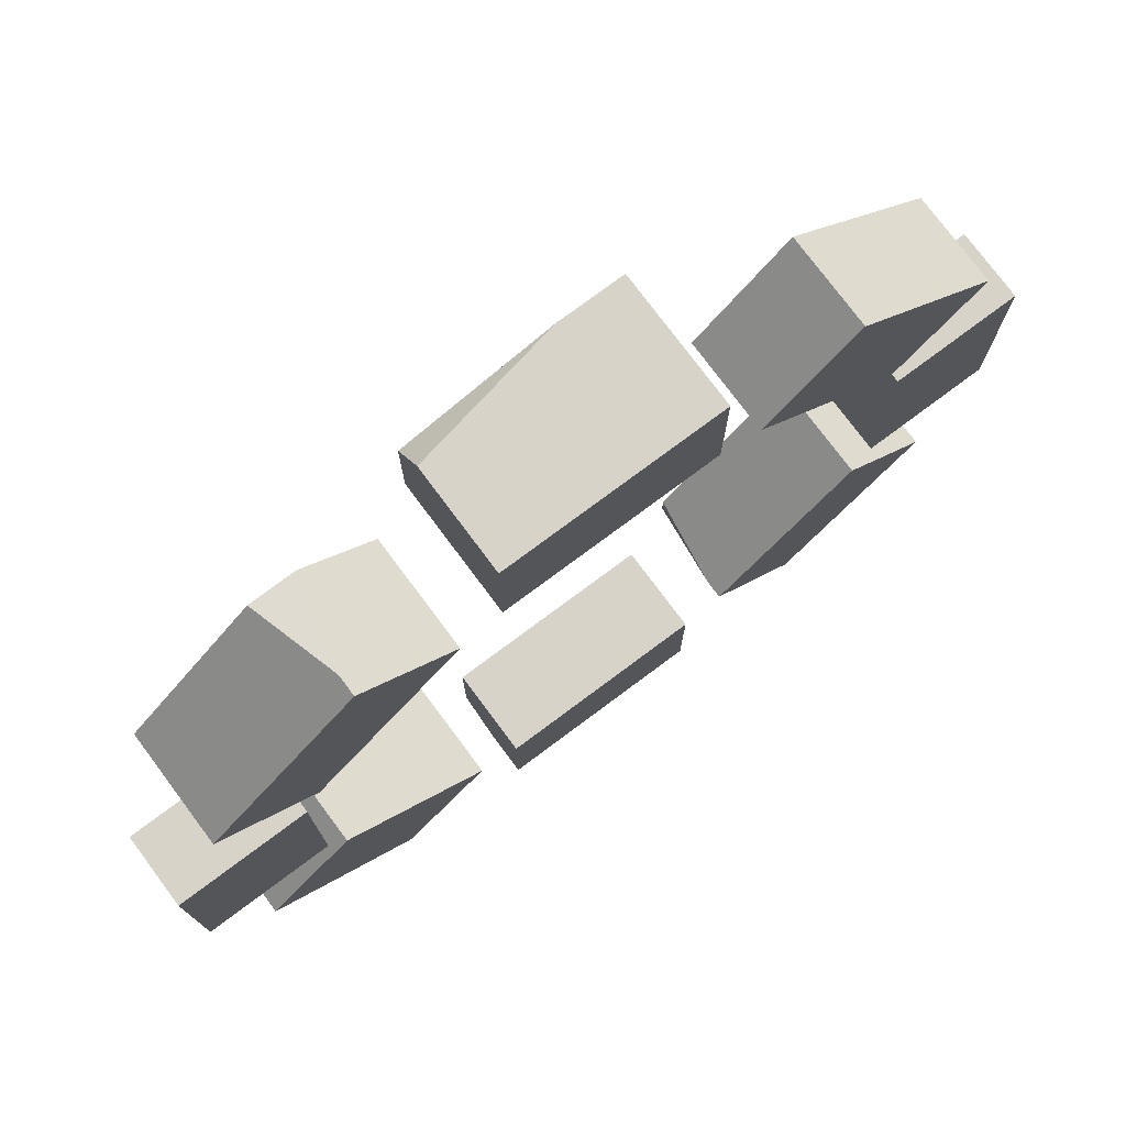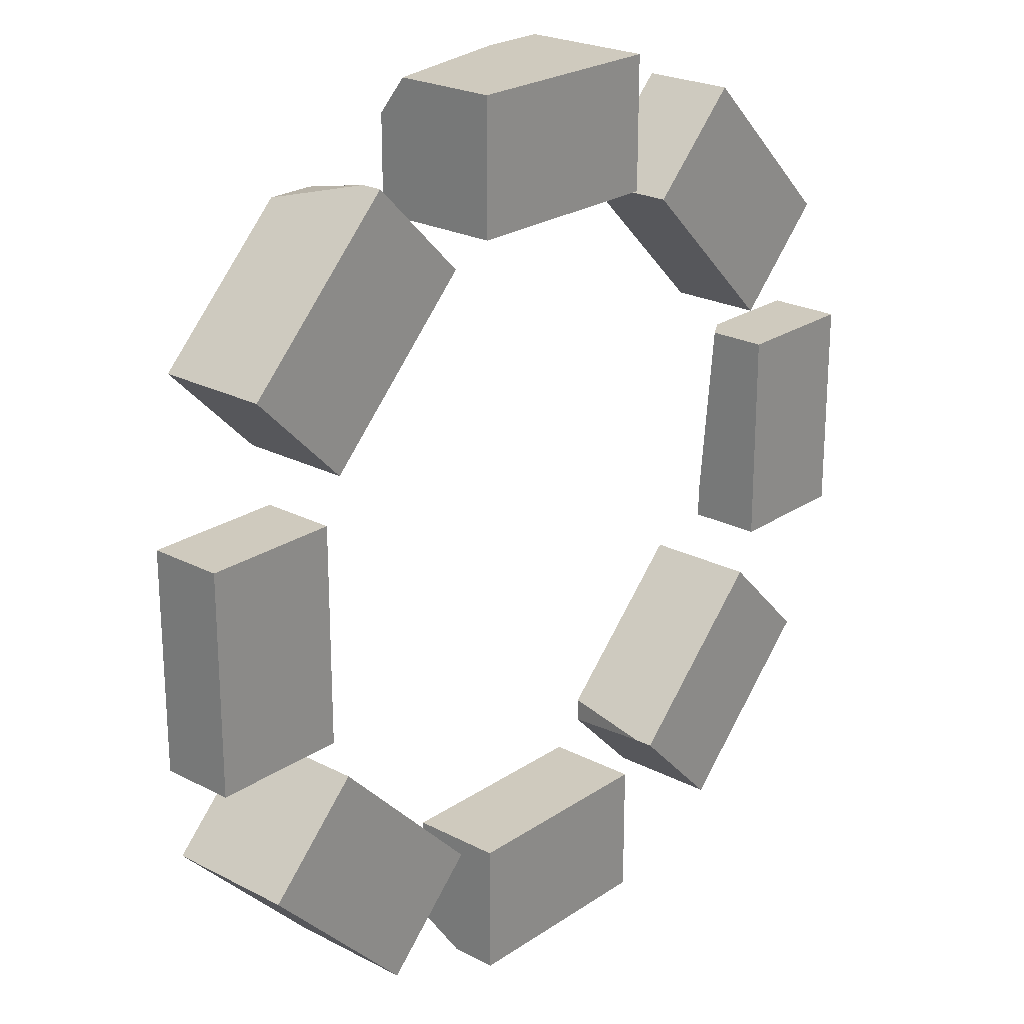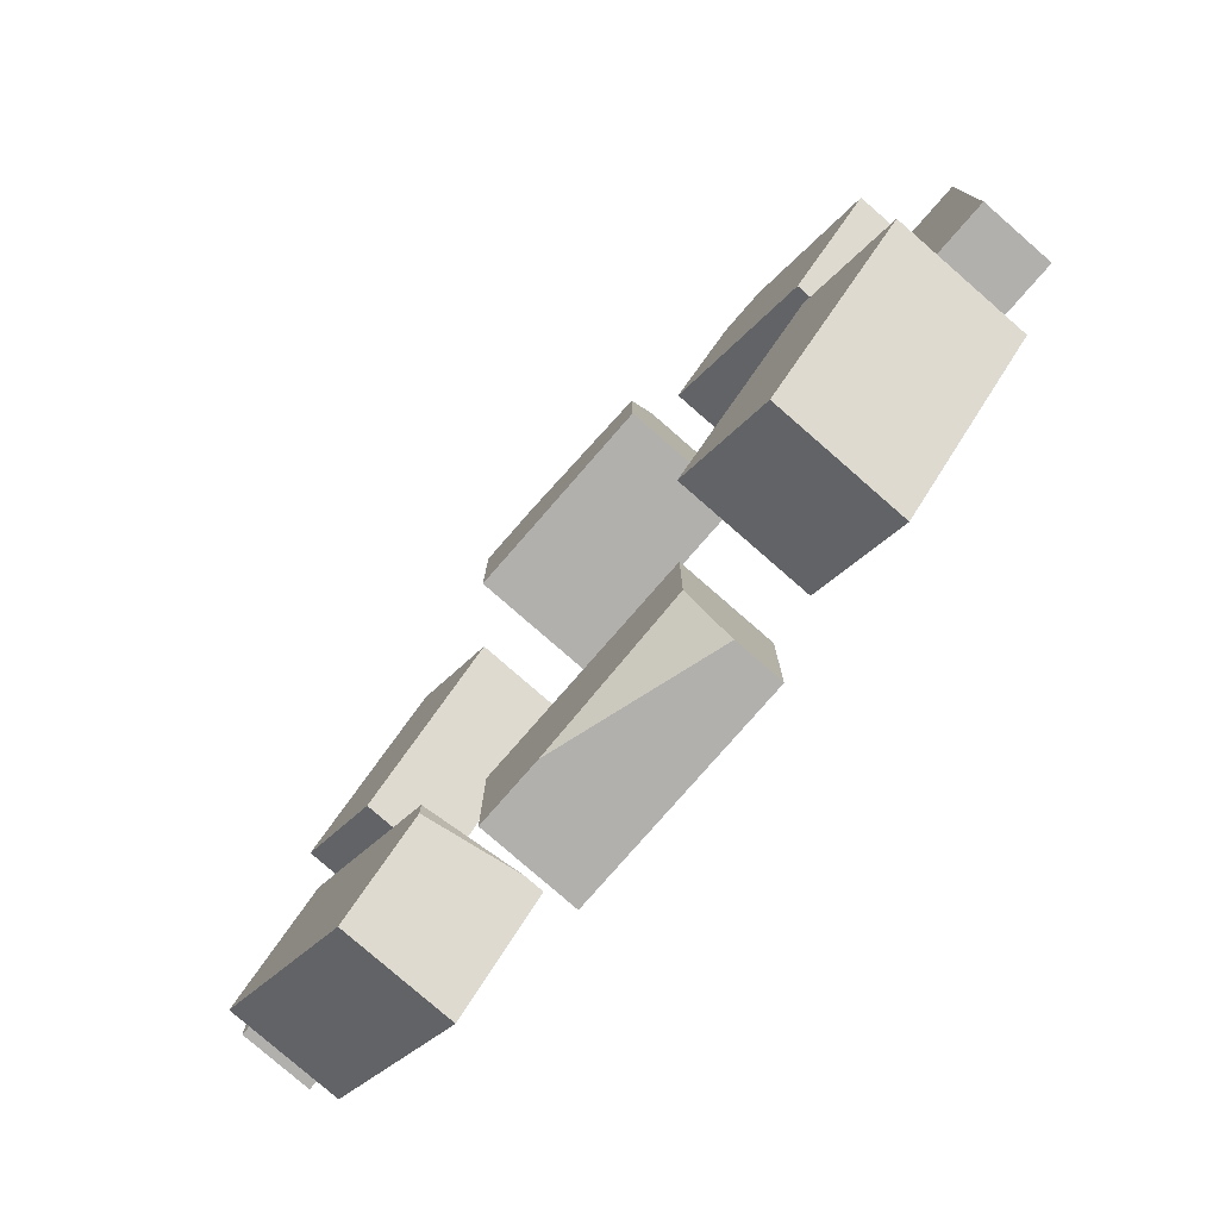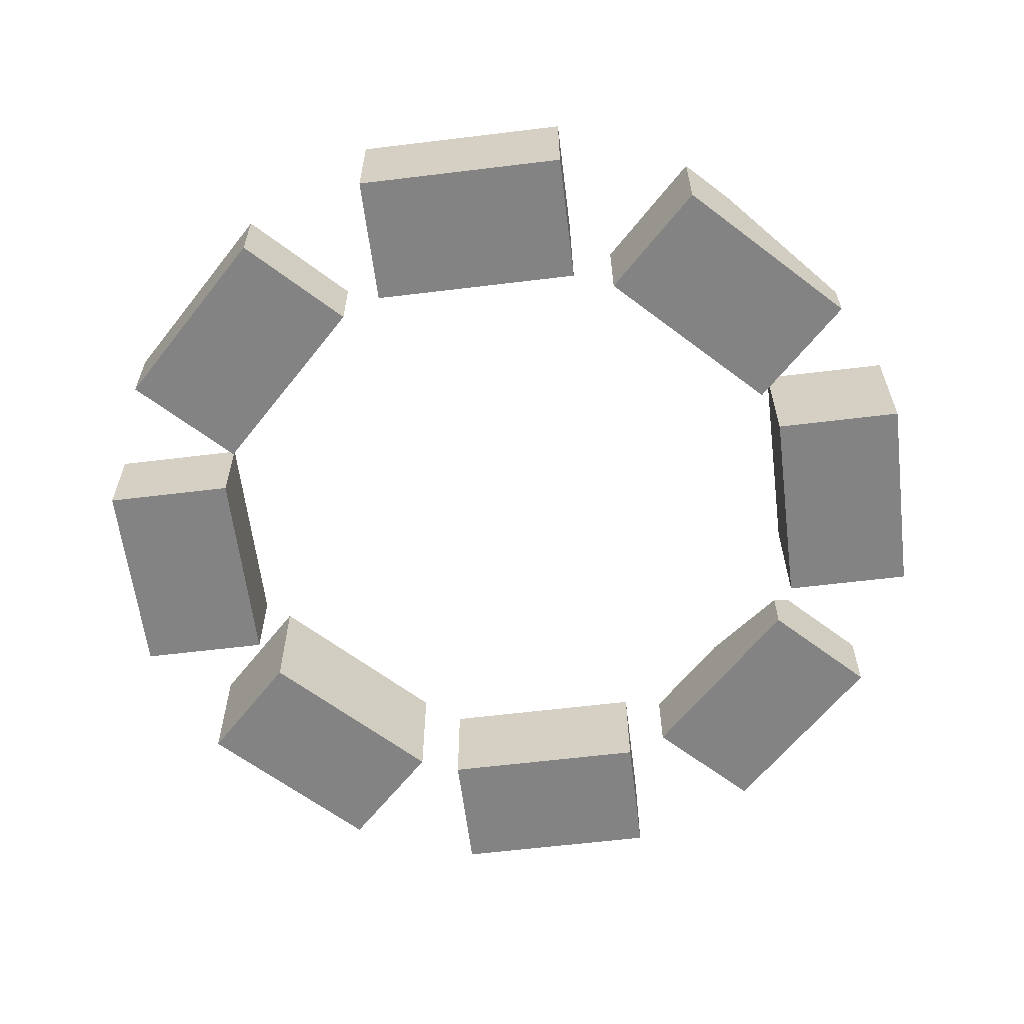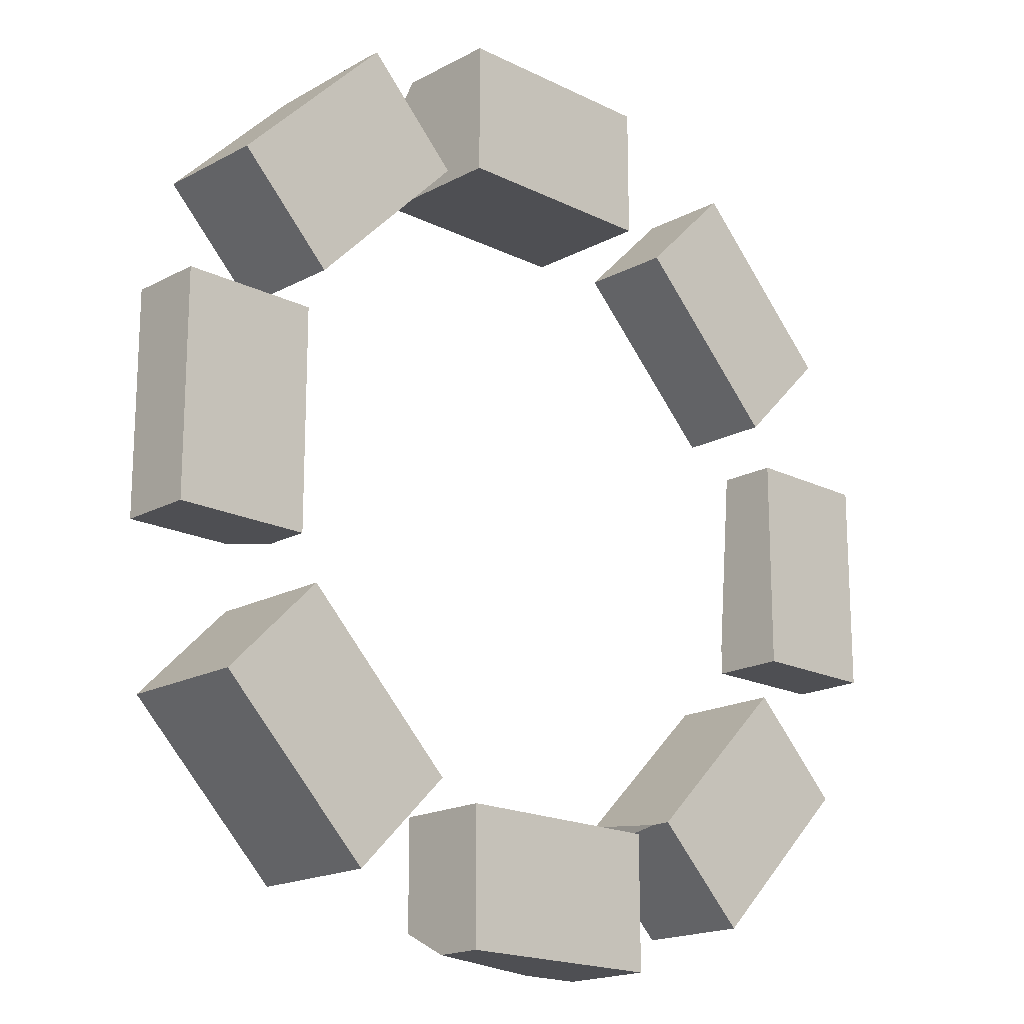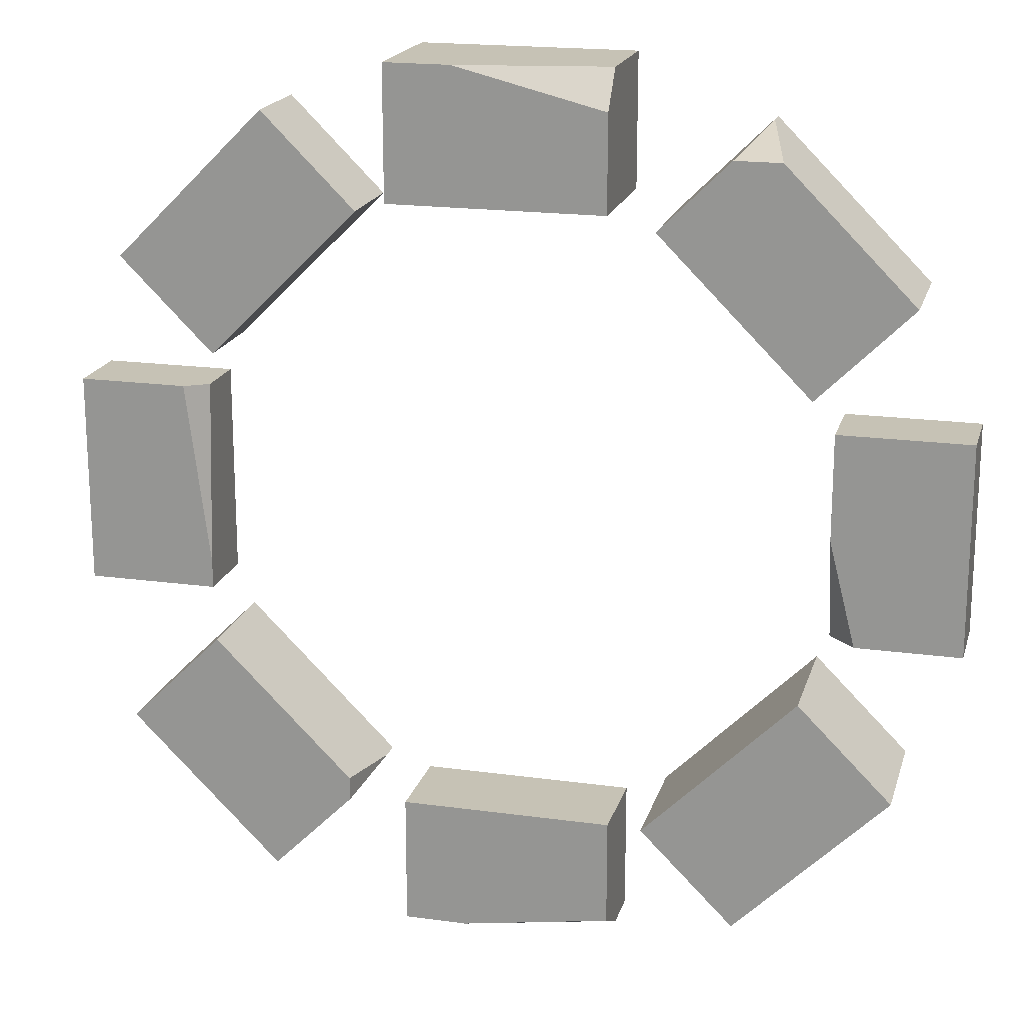
<metadata>
{"format":"obj","ext":"obj","renderer":"f3d","projection":"perspective","resolution":1024,"background":"white","views":[{"elev":76.5,"azim":-36.7,"up":"+Z"},{"elev":23.2,"azim":-48.6,"up":"+Z"},{"elev":-78.8,"azim":-131.1,"up":"+Z"},{"elev":-61.2,"azim":142.1,"up":"+Y"},{"elev":-18.2,"azim":-43.9,"up":"+Z"},{"elev":18.9,"azim":-165.3,"up":"+Z"}]}
</metadata>
<code>
g campfire_bricks
v -0.2054 0 -0.1264
v -0.2054 0.0676 -0.1264
v -0.1566 0 -0.07762
v -0.1566 0.0676 -0.07762
v 0.05582 0 -0.1656
v 0.05582 0 -0.2346
v -0.05582 0 -0.1656
v -0.05582 0 -0.2346
v 0.05582 0.0476 -0.2346
v 0.05582 0.0476 -0.1656
v -0.1656 0 0.05582
v -0.2346 0 0.05582
v -0.1656 0.0376 0.05582
v -0.2346 0.0376 0.05582
v -0.1264 0 -0.2054
v -0.07762 0 -0.1566
v -0.1264 0.0676 -0.2054
v -0.07762 0.0676 -0.1566
v -0.07762 0 0.1566
v -0.1566 0 0.07762
v -0.1264 0 0.2054
v -0.2054 0 0.1264
v -0.1656 0.0376 2.743e-14
v -0.1797 0.0376 -0.05582
v -0.2346 0.0376 -0.05582
v 0.2054 0 -0.1264
v 0.1264 0 -0.2054
v 0.1566 0 -0.07762
v 0.07762 0 -0.1566
v 0.05582 0.0676 0.1656
v 0.05582 0 0.1656
v 0.05582 0.0676 0.2346
v 0.05582 0 0.2346
v 0.2054 0.0476 0.1264
v 0.2054 0 0.1264
v 0.1264 0.0476 0.2054
v 0.1264 0 0.2054
v 0.07762 0 0.1566
v 0.07762 0.0476 0.1566
v -0.05582 0.0476 -0.2221
v -0.05582 0.0238 -0.2346
v 0.02291 0.0476 -0.2346
v -0.1656 0.0238 -0.05582
v -0.1656 0 -0.05582
v -0.1566 0.0576 0.07762
v -0.07762 0.0576 0.1566
v -0.2346 0 -0.05582
v -0.05582 0.0476 -0.1656
v -0.05582 0.0676 0.1656
v 0.02166 0.0676 0.2346
v -0.05582 0.0676 0.2152
v -0.05582 0 0.2346
v -0.05582 0 0.1656
v 0.2346 0.0376 -0.05582
v 0.2346 0.0376 0.05582
v 0.1656 0.0376 -0.05582
v 0.1778 0.0376 0.05582
v 0.1656 0.0376 -0.04132
v 0.2346 0 -0.05582
v 0.2346 0 0.05582
v -0.2054 0.0576 0.1264
v -0.1385 0.0576 0.1933
v -0.1264 0.01054 0.2054
v 0.1264 0.0576 -0.2054
v 0.2054 0.0576 -0.1264
v -0.1143 0.0576 0.1933
v 0.1566 0.0576 -0.07762
v 0.1656 0 0.05582
v 0.1656 0 -0.05582
v 0.1566 0 0.07762
v 0.1566 0.0476 0.07762
v 0.07762 0.009946 -0.1566
v 0.0838 0.0576 -0.1627
v 0.1656 0.03013 0.05582
v -0.05582 0.05308 0.2346
v 0.0838 0.0576 -0.1504
f 3 2 1
f 2 3 4
f 7 6 5
f 6 7 8
f 10 6 9
f 6 10 5
f 13 12 11
f 12 13 14
f 17 16 15
f 16 17 18
f 21 20 19
f 20 21 22
f 24 13 23
f 13 24 14
f 14 24 25
f 28 27 26
f 27 28 29
f 32 31 30
f 31 32 33
f 36 35 34
f 35 36 37
f 36 38 37
f 38 36 39
f 42 41 40
f 23 44 43
f 44 23 11
f 11 23 13
f 46 20 45
f 20 46 19
f 25 44 47
f 44 25 43
f 43 25 24
f 3 15 16
f 15 3 1
f 7 41 8
f 41 7 40
f 40 7 48
f 24 23 43
f 49 32 30
f 32 49 50
f 50 49 51
f 52 31 33
f 31 52 53
f 56 55 54
f 55 56 57
f 57 56 58
f 12 44 11
f 44 12 47
f 55 59 54
f 59 55 60
f 21 61 22
f 61 21 62
f 62 21 63
f 42 10 9
f 10 42 48
f 48 42 40
f 65 27 64
f 27 65 26
f 46 21 19
f 21 46 63
f 63 46 66
f 45 66 46
f 66 45 62
f 62 45 61
f 62 63 66
f 1 17 15
f 17 1 2
f 17 4 18
f 4 17 2
f 49 31 53
f 31 49 30
f 41 6 8
f 6 41 9
f 9 41 42
f 22 45 20
f 45 22 61
f 67 26 65
f 26 67 28
f 68 59 60
f 59 68 69
f 37 70 35
f 70 37 38
f 10 7 5
f 7 10 48
f 4 16 18
f 16 4 3
f 12 25 47
f 25 12 14
f 38 71 70
f 71 38 39
f 56 59 69
f 59 56 54
f 34 70 71
f 70 34 35
f 71 36 34
f 36 71 39
f 72 27 29
f 27 72 64
f 64 72 73
f 55 68 60
f 68 55 74
f 74 55 57
f 75 50 51
f 52 49 53
f 49 52 51
f 51 52 75
f 68 56 69
f 56 68 58
f 58 68 74
f 64 67 65
f 67 64 76
f 76 64 73
f 67 29 28
f 29 67 72
f 72 67 76
f 32 52 33
f 52 32 75
f 75 32 50
f 74 57 58
f 76 73 72

</code>
